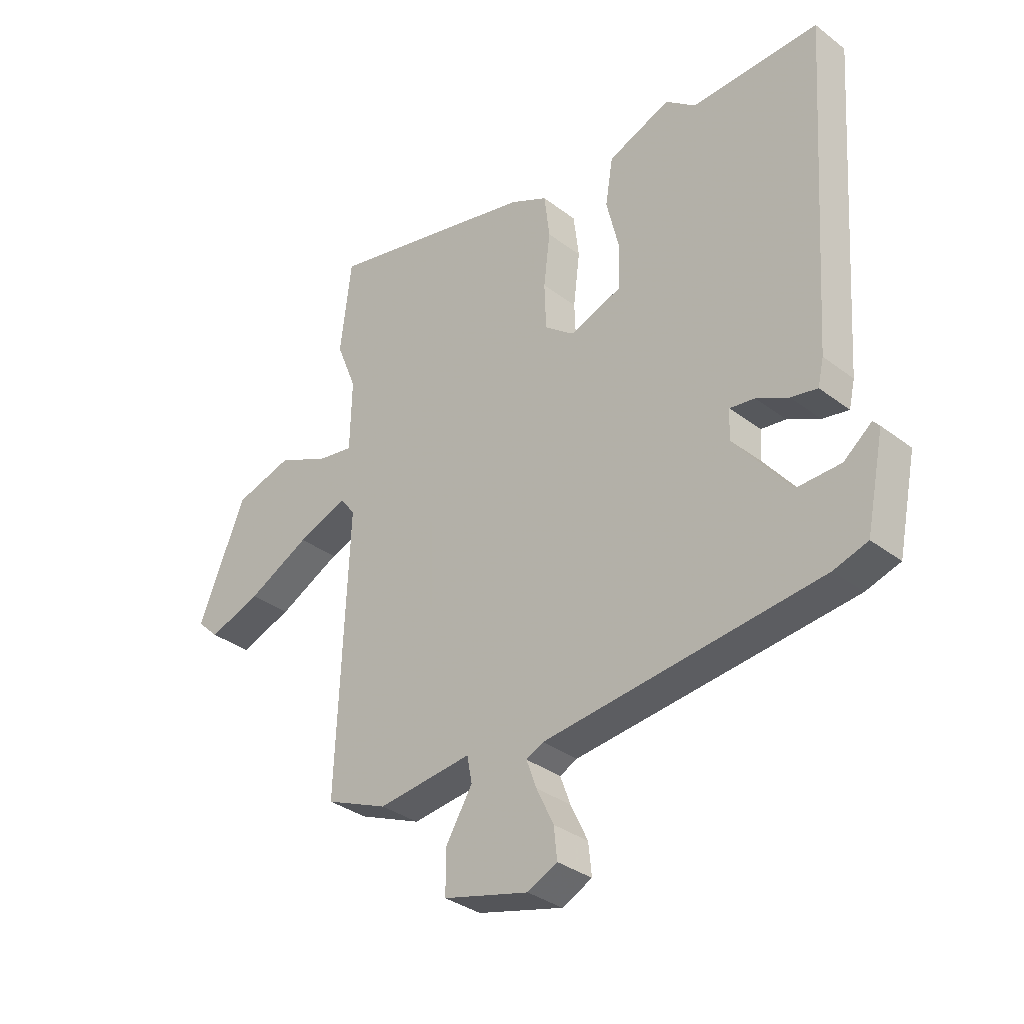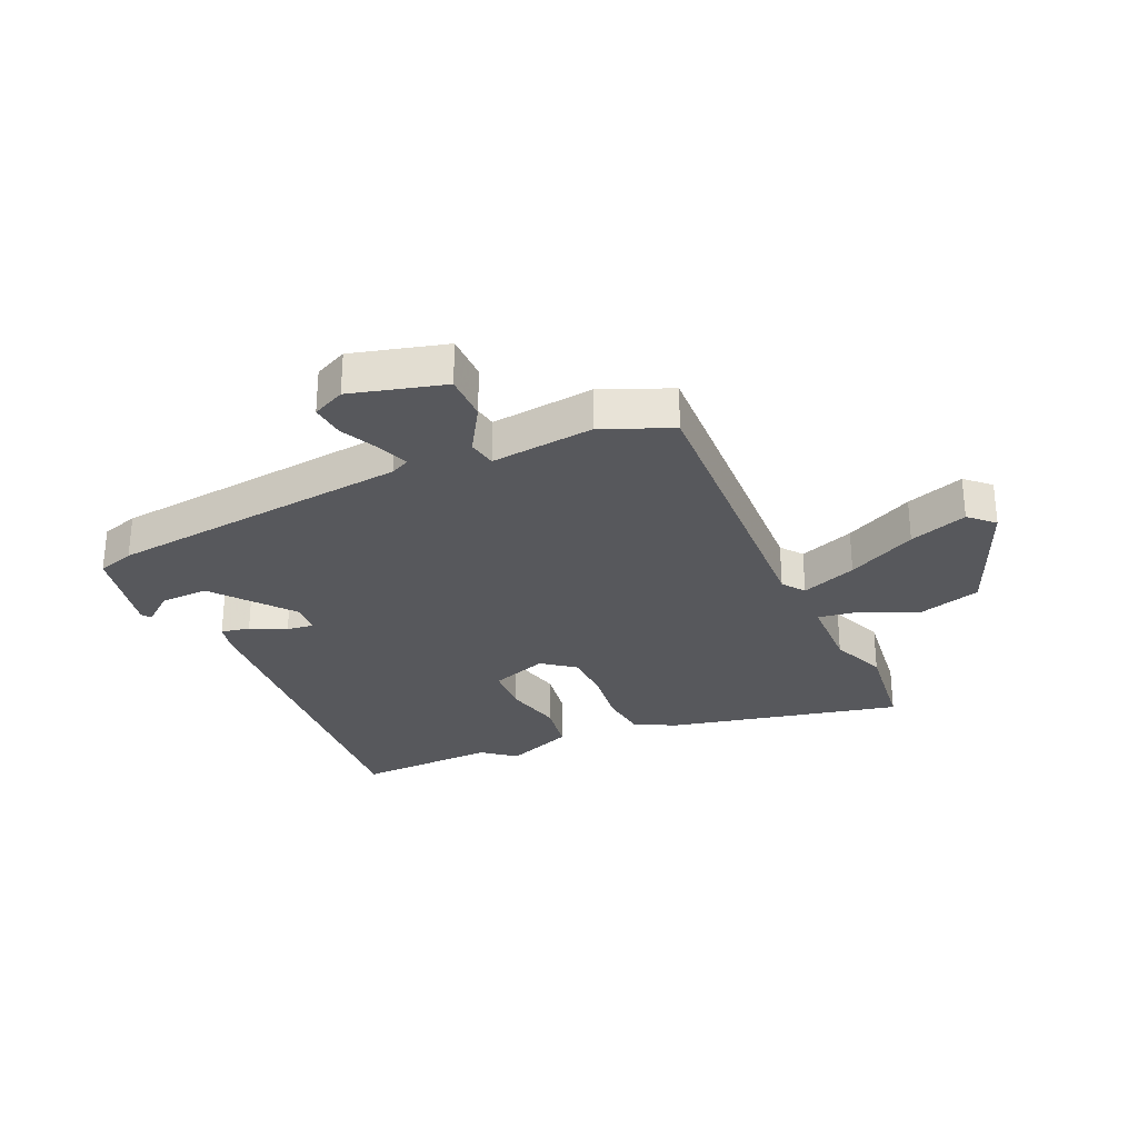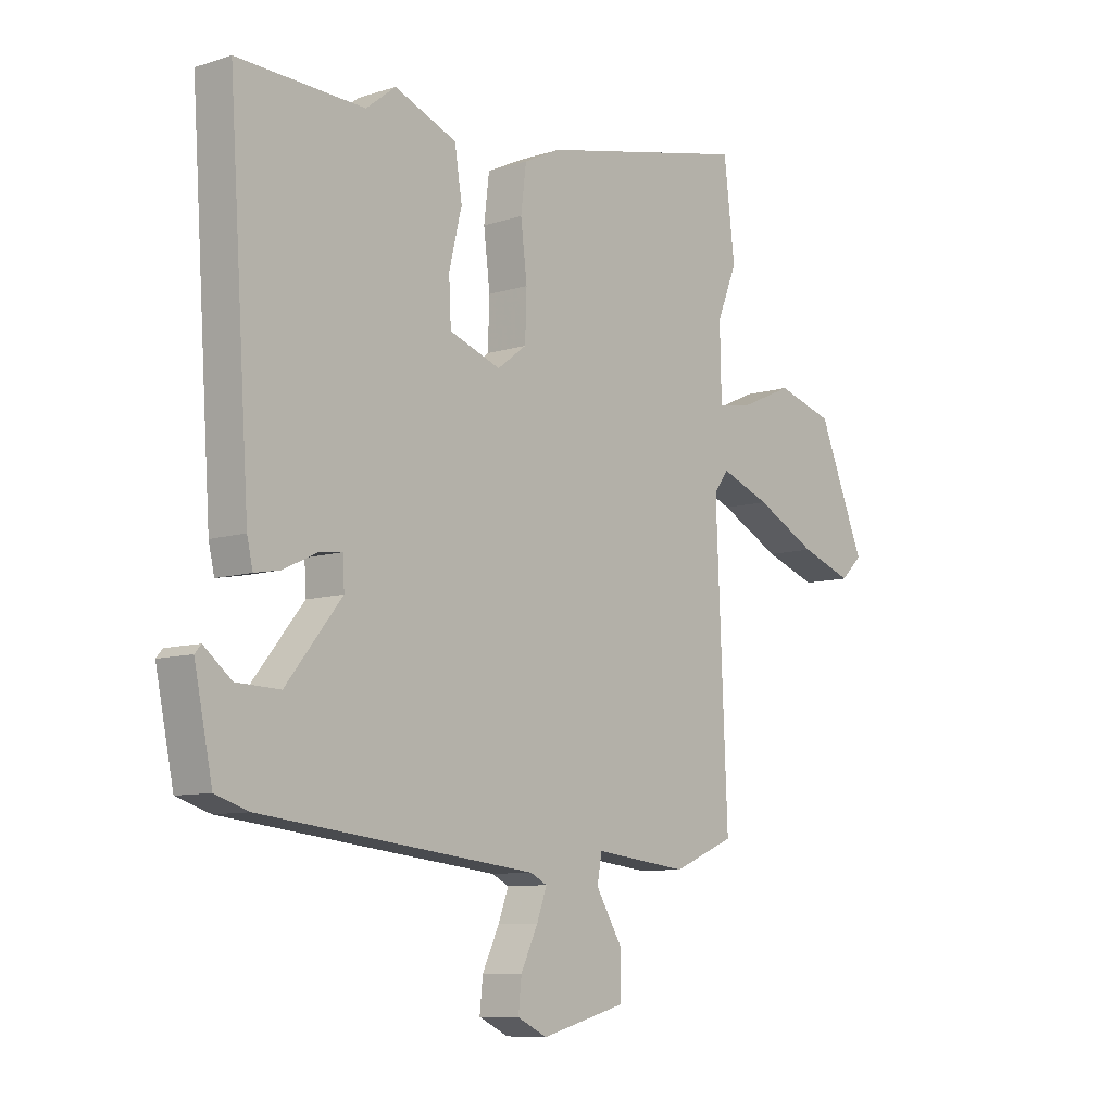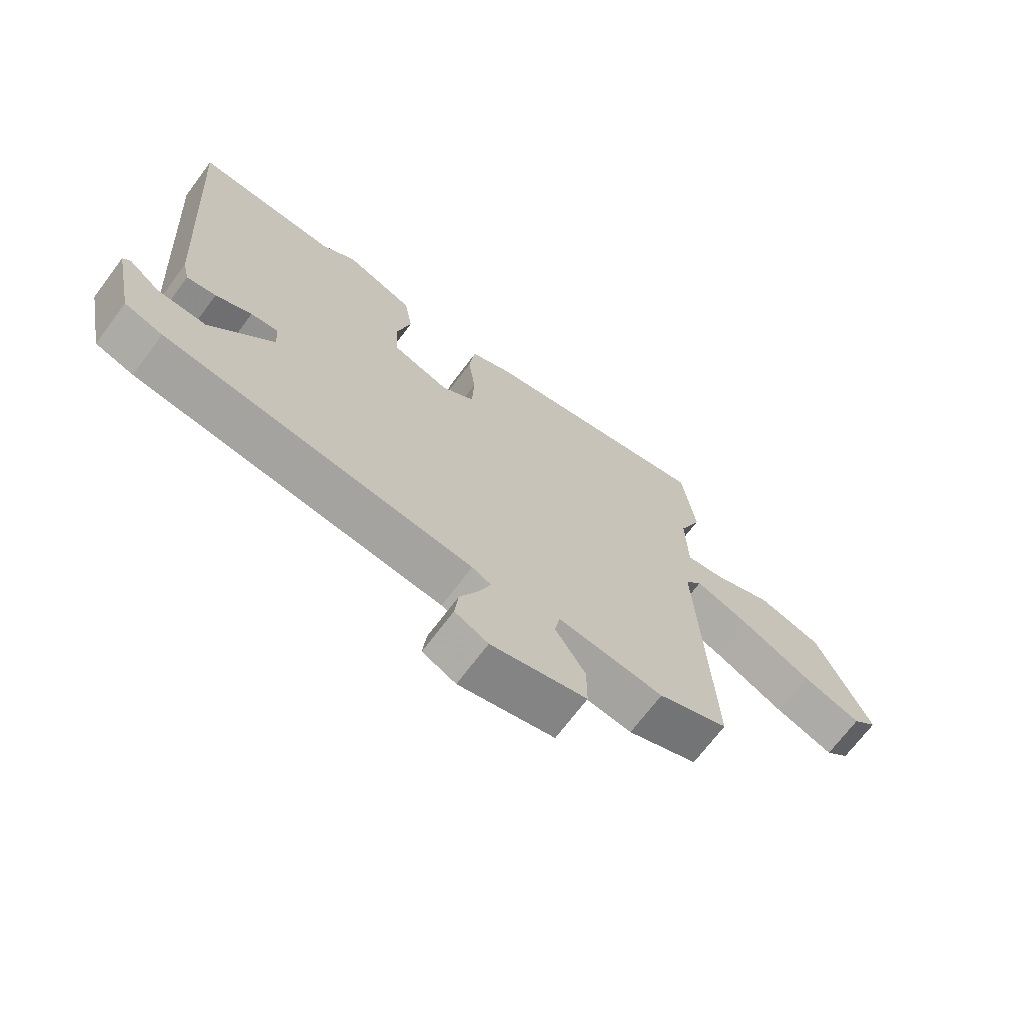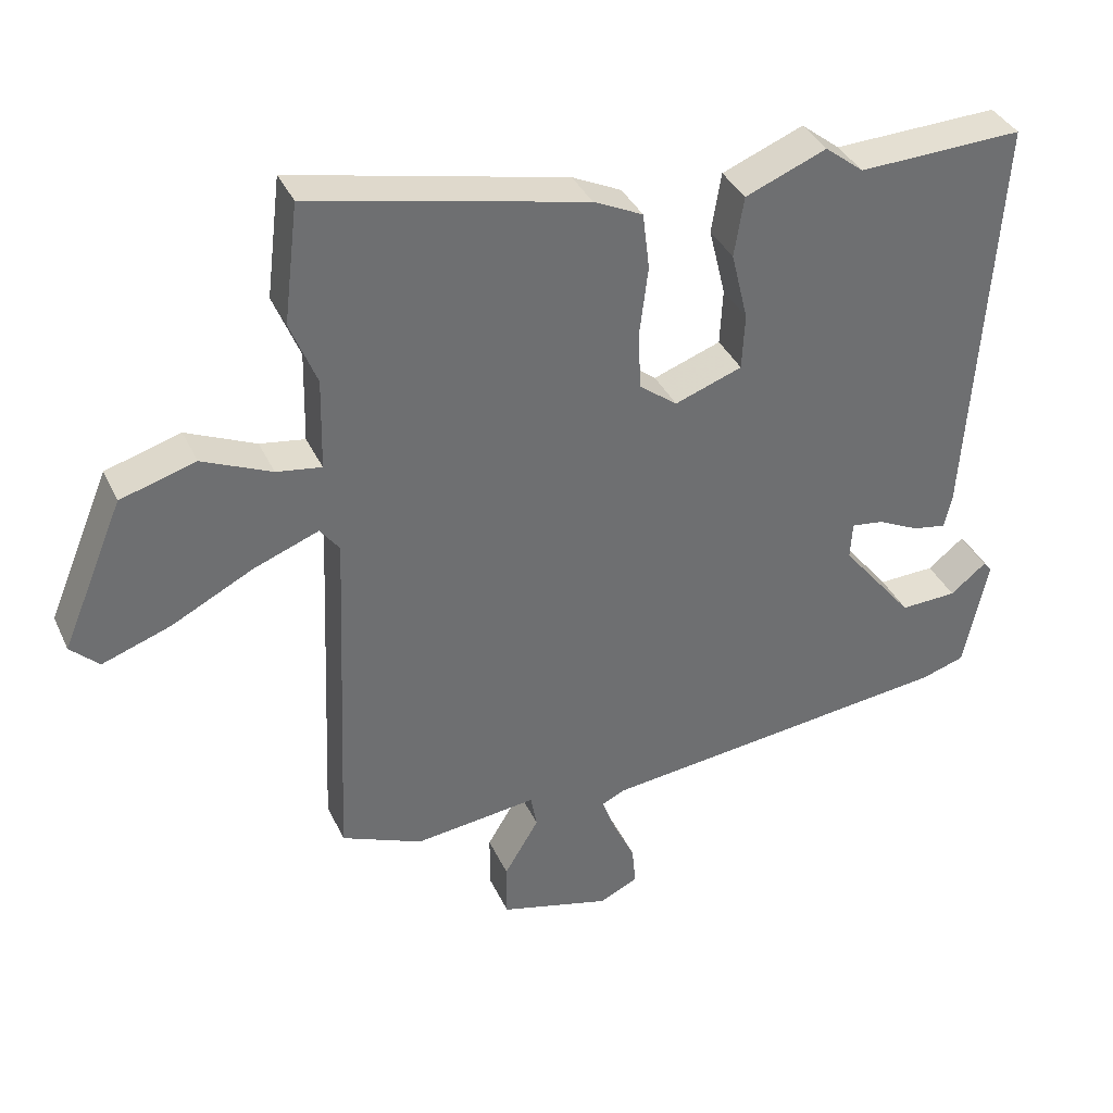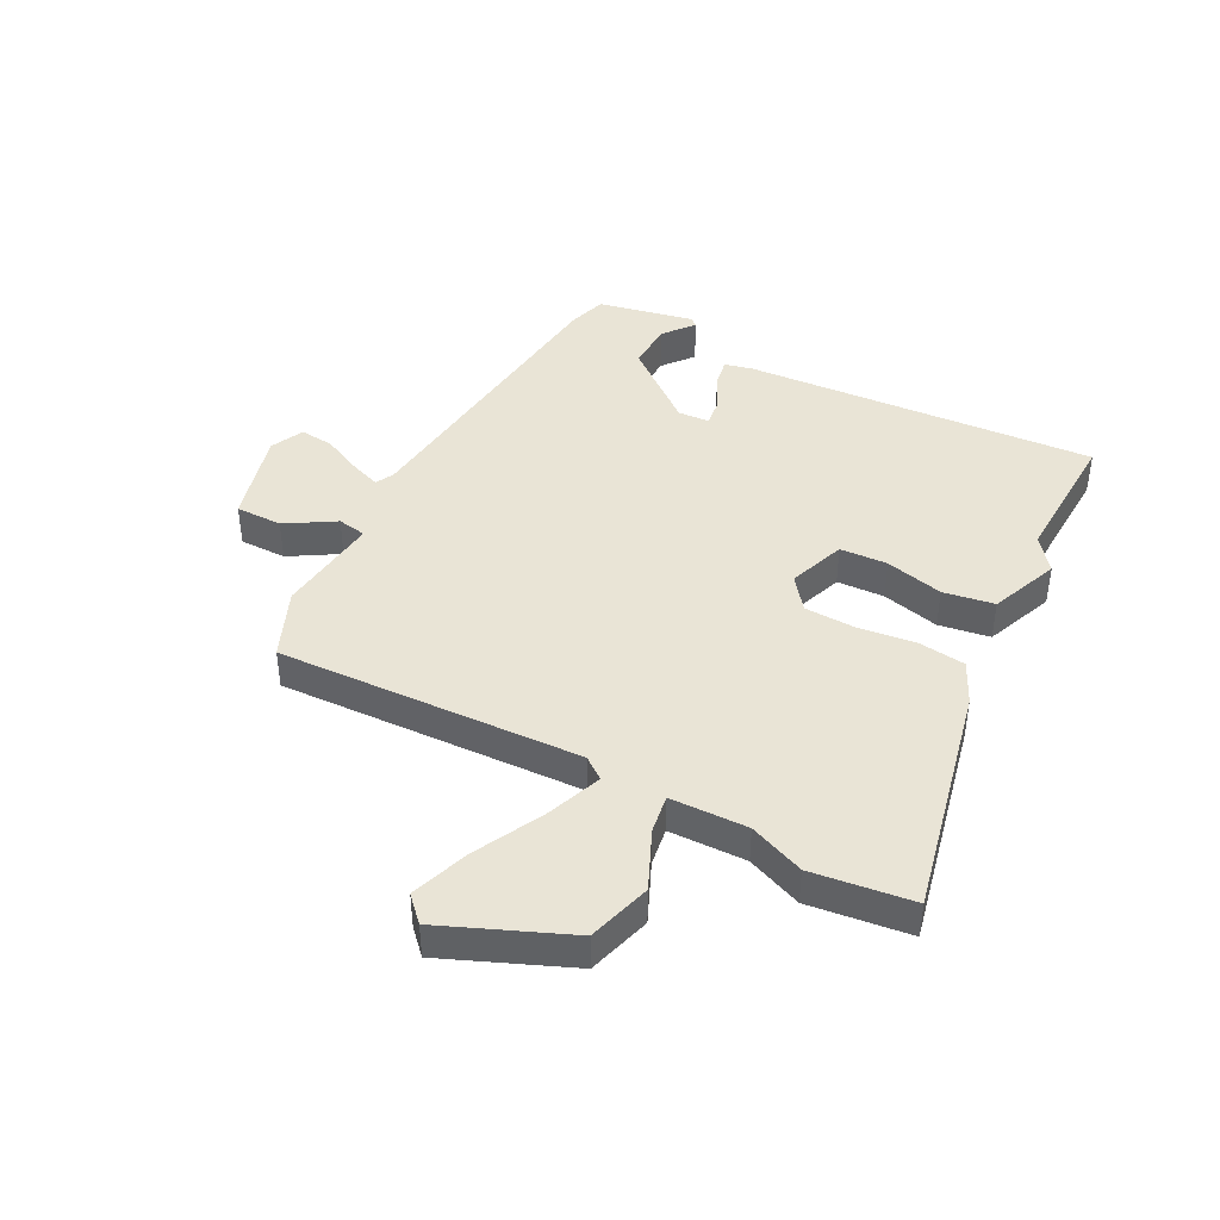
<metadata>
{"format":"obj","ext":"obj","renderer":"f3d","projection":"perspective","resolution":1024,"background":"white","views":[{"elev":-33.5,"azim":43.9,"up":"+Z"},{"elev":-28.8,"azim":-156.1,"up":"+Y"},{"elev":-8.8,"azim":130.6,"up":"+Z"},{"elev":-69.9,"azim":143.1,"up":"+Z"},{"elev":36.9,"azim":-22.7,"up":"+Z"},{"elev":42.7,"azim":-62.5,"up":"+Y"}]}
</metadata>
<code>
v -0.477 0.07 -0.438
v -0.455 0.07 0.081
v -0.483 0.07 0.118
v -0.577 0.07 0.082
v -0.694 0.07 0.022
v -0.793 0.07 -0.013
v -0.834 0.07 0.026
v -0.745 0.07 0.24
v -0.637 0.07 0.272
v -0.537 0.07 0.228
v -0.472 0.07 0.218
v -0.469 0.07 0.35
v -0.507 0.07 0.444
v -0.486 0.07 0.616
v -0.091 0.07 0.529
v -0.02 0.07 0.495
v -0.01 0.07 0.413
v -0.022 0.07 0.315
v -0.019 0.07 0.229
v 0.036 0.07 0.187
v 0.133 0.07 0.222
v 0.137 0.07 0.303
v 0.113 0.07 0.402
v 0.127 0.07 0.489
v 0.244 0.07 0.536
v 0.3 0.07 0.492
v 0.538 0.07 0.501
v 0.498 0.07 -0.1
v 0.487 0.07 -0.148
v 0.438 0.07 -0.139
v 0.378 0.07 -0.11
v 0.332 0.07 -0.104
v 0.329 0.07 -0.158
v 0.434 0.07 -0.288
v 0.516 0.07 -0.285
v 0.568 0.07 -0.243
v 0.58 0.07 -0.257
v 0.546 0.07 -0.421
v 0.483 0.07 -0.441
v -0.033 0.07 -0.5
v -0.065 0.07 -0.516
v -0.046 0.07 -0.568
v -0.014 0.07 -0.635
v -0.008 0.07 -0.693
v -0.064 0.07 -0.72
v -0.224 0.07 -0.678
v -0.224 0.07 -0.598
v -0.174 0.07 -0.515
v -0.183 0.07 -0.466
v -0.36 0.07 -0.487
v -0.477 0 -0.438
v -0.455 0 0.081
v -0.483 0 0.118
v -0.577 0 0.082
v -0.694 0 0.022
v -0.793 0 -0.013
v -0.834 0 0.026
v -0.745 0 0.24
v -0.637 0 0.272
v -0.537 0 0.228
v -0.472 0 0.218
v -0.469 0 0.35
v -0.507 0 0.444
v -0.486 0 0.616
v -0.091 0 0.529
v -0.02 0 0.495
v -0.01 0 0.413
v -0.022 0 0.315
v -0.019 0 0.229
v 0.036 0 0.187
v 0.133 0 0.222
v 0.137 0 0.303
v 0.113 0 0.402
v 0.127 0 0.489
v 0.244 0 0.536
v 0.3 0 0.492
v 0.538 0 0.501
v 0.498 0 -0.1
v 0.487 0 -0.148
v 0.438 0 -0.139
v 0.378 0 -0.11
v 0.332 0 -0.104
v 0.329 0 -0.158
v 0.434 0 -0.288
v 0.516 0 -0.285
v 0.568 0 -0.243
v 0.58 0 -0.257
v 0.546 0 -0.421
v 0.483 0 -0.441
v -0.033 0 -0.5
v -0.065 0 -0.516
v -0.046 0 -0.568
v -0.014 0 -0.635
v -0.008 0 -0.693
v -0.064 0 -0.72
v -0.224 0 -0.678
v -0.224 0 -0.598
v -0.174 0 -0.515
v -0.183 0 -0.466
v -0.36 0 -0.487
f 49 50 1 2
f 45 46 47 48
f 45 48 49
f 42 43 44 45
f 41 42 45 49
f 40 41 49 2
f 38 39 40 2
f 35 36 37 38
f 34 35 38
f 28 29 30 31
f 26 27 28 31
f 26 31 32
f 25 26 32 33
f 22 23 24 25
f 21 22 25 33
f 15 16 17 18
f 15 18 19
f 12 13 14 15
f 11 12 15 19
f 7 8 9 10
f 7 10 11
f 4 5 6 7
f 3 4 7 11
f 34 38 2 3
f 33 34 3 11
f 20 21 33
f 11 19 20 33
f 52 51 100 99
f 98 97 96 95
f 99 98 95
f 95 94 93 92
f 99 95 92 91
f 52 99 91 90
f 52 90 89 88
f 88 87 86 85
f 88 85 84
f 81 80 79 78
f 81 78 77 76
f 82 81 76
f 83 82 76 75
f 75 74 73 72
f 83 75 72 71
f 68 67 66 65
f 69 68 65
f 65 64 63 62
f 69 65 62 61
f 60 59 58 57
f 61 60 57
f 57 56 55 54
f 61 57 54 53
f 53 52 88 84
f 61 53 84 83
f 83 71 70
f 83 70 69 61
f 1 51 52 2
f 2 52 53 3
f 3 53 54 4
f 4 54 55 5
f 5 55 56 6
f 6 56 57 7
f 7 57 58 8
f 8 58 59 9
f 9 59 60 10
f 10 60 61 11
f 11 61 62 12
f 12 62 63 13
f 13 63 64 14
f 14 64 65 15
f 15 65 66 16
f 16 66 67 17
f 17 67 68 18
f 18 68 69 19
f 19 69 70 20
f 20 70 71 21
f 21 71 72 22
f 22 72 73 23
f 23 73 74 24
f 24 74 75 25
f 25 75 76 26
f 26 76 77 27
f 27 77 78 28
f 28 78 79 29
f 29 79 80 30
f 30 80 81 31
f 31 81 82 32
f 32 82 83 33
f 33 83 84 34
f 34 84 85 35
f 35 85 86 36
f 36 86 87 37
f 37 87 88 38
f 38 88 89 39
f 39 89 90 40
f 40 90 91 41
f 41 91 92 42
f 42 92 93 43
f 43 93 94 44
f 44 94 95 45
f 45 95 96 46
f 46 96 97 47
f 47 97 98 48
f 48 98 99 49
f 49 99 100 50
f 50 100 51 1

</code>
